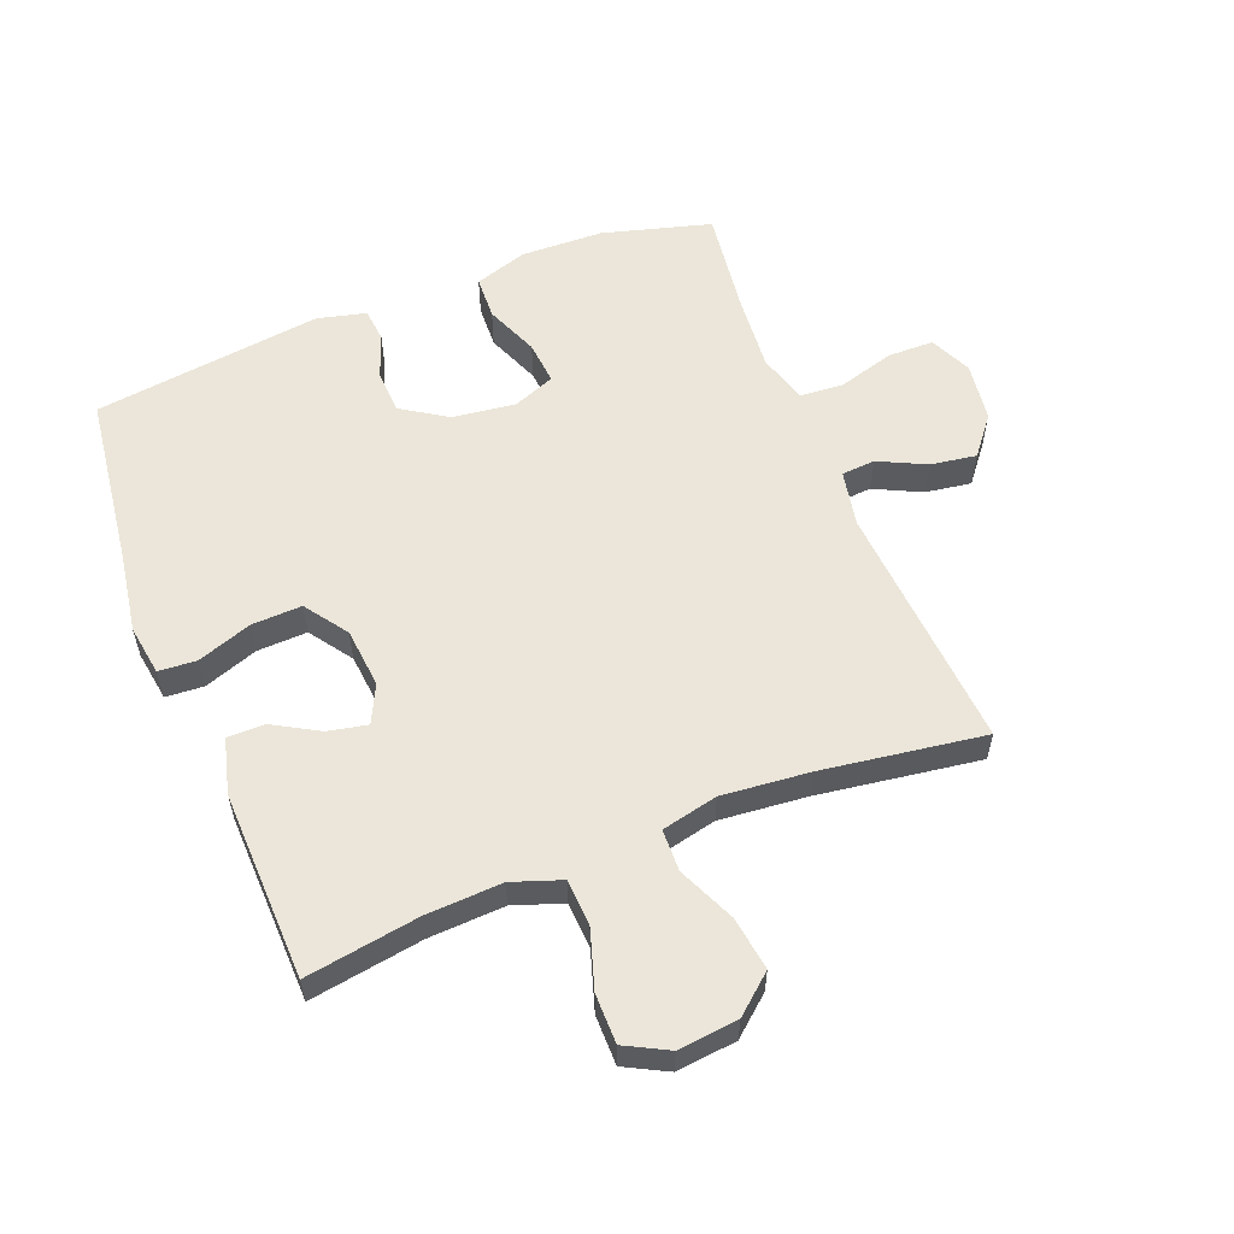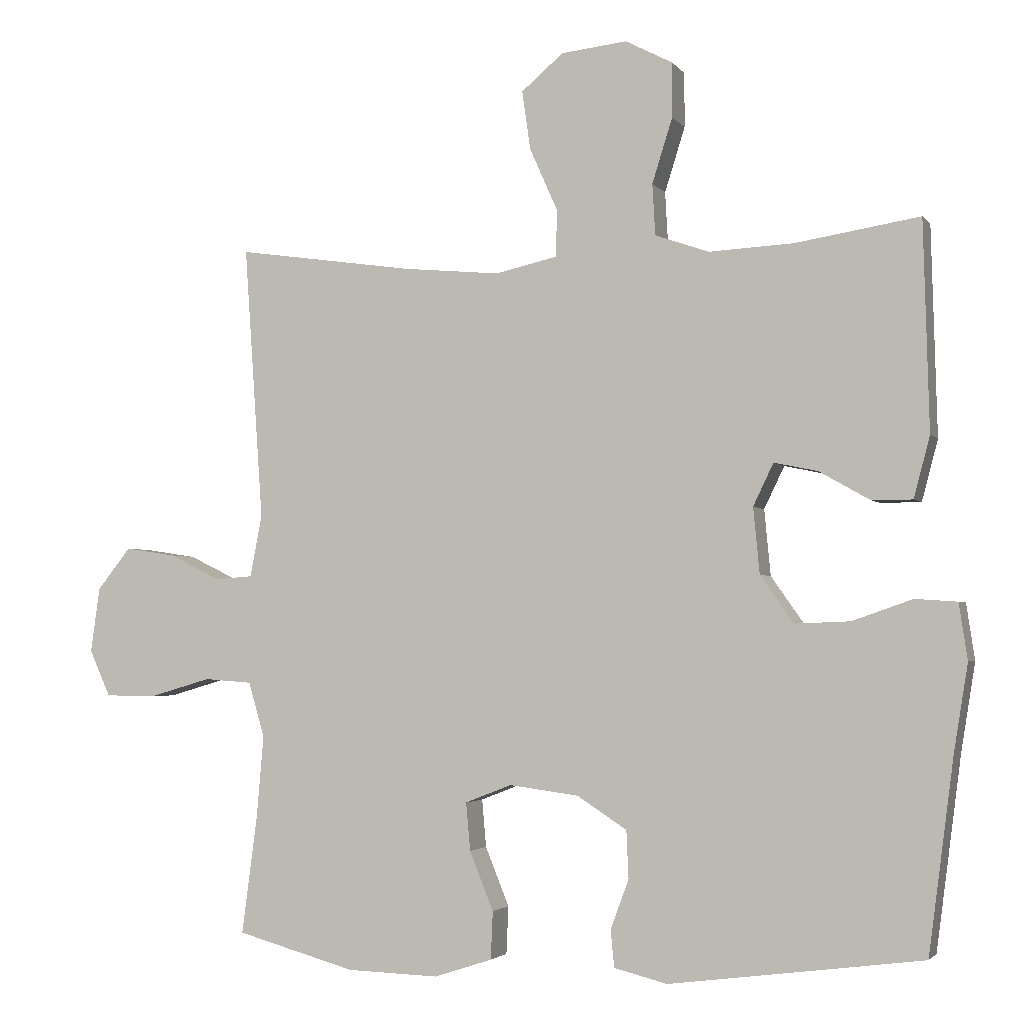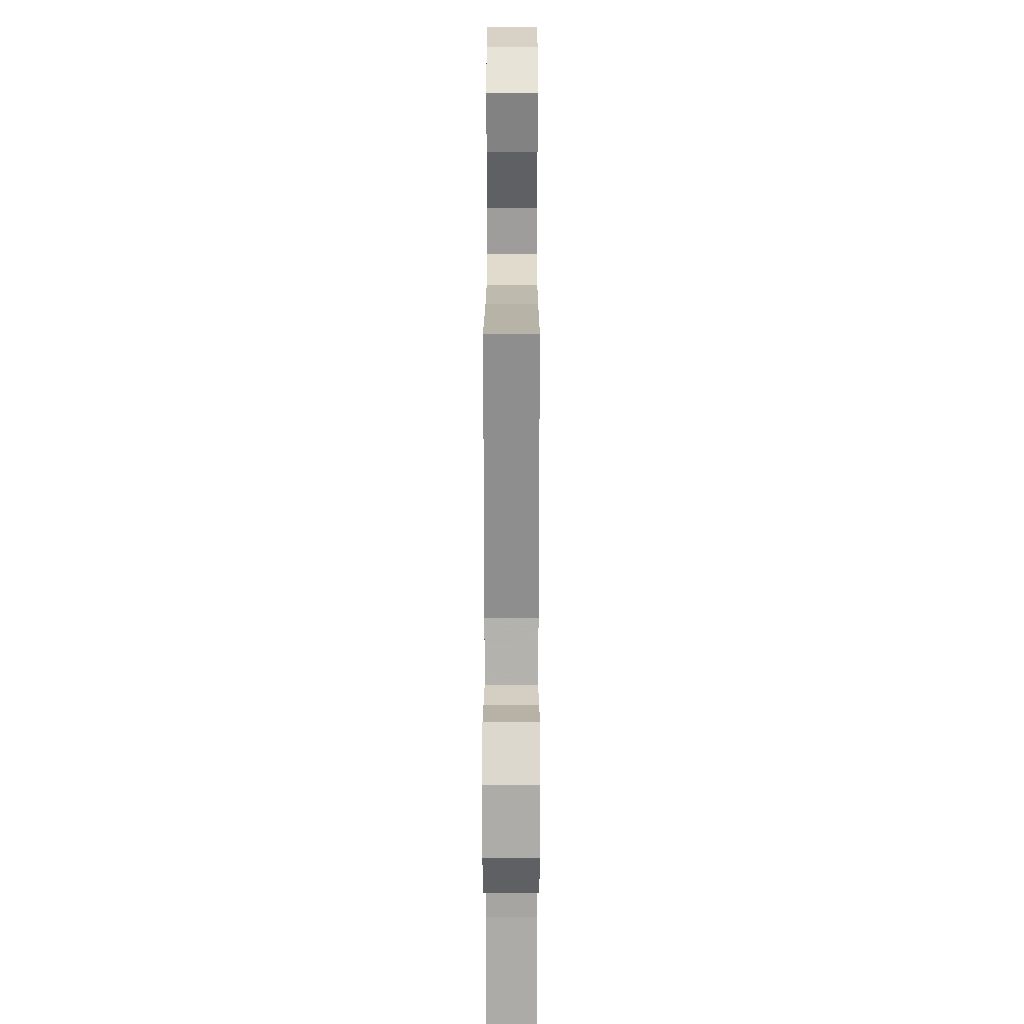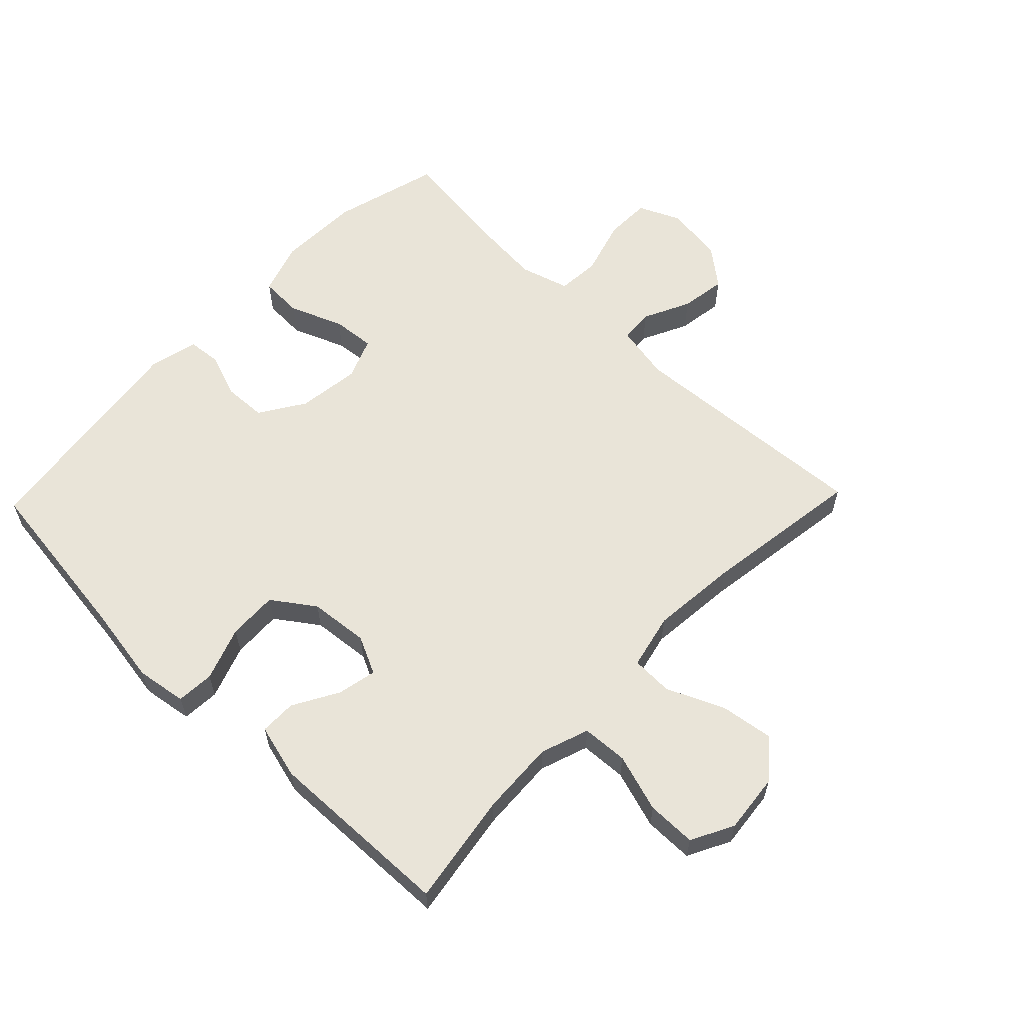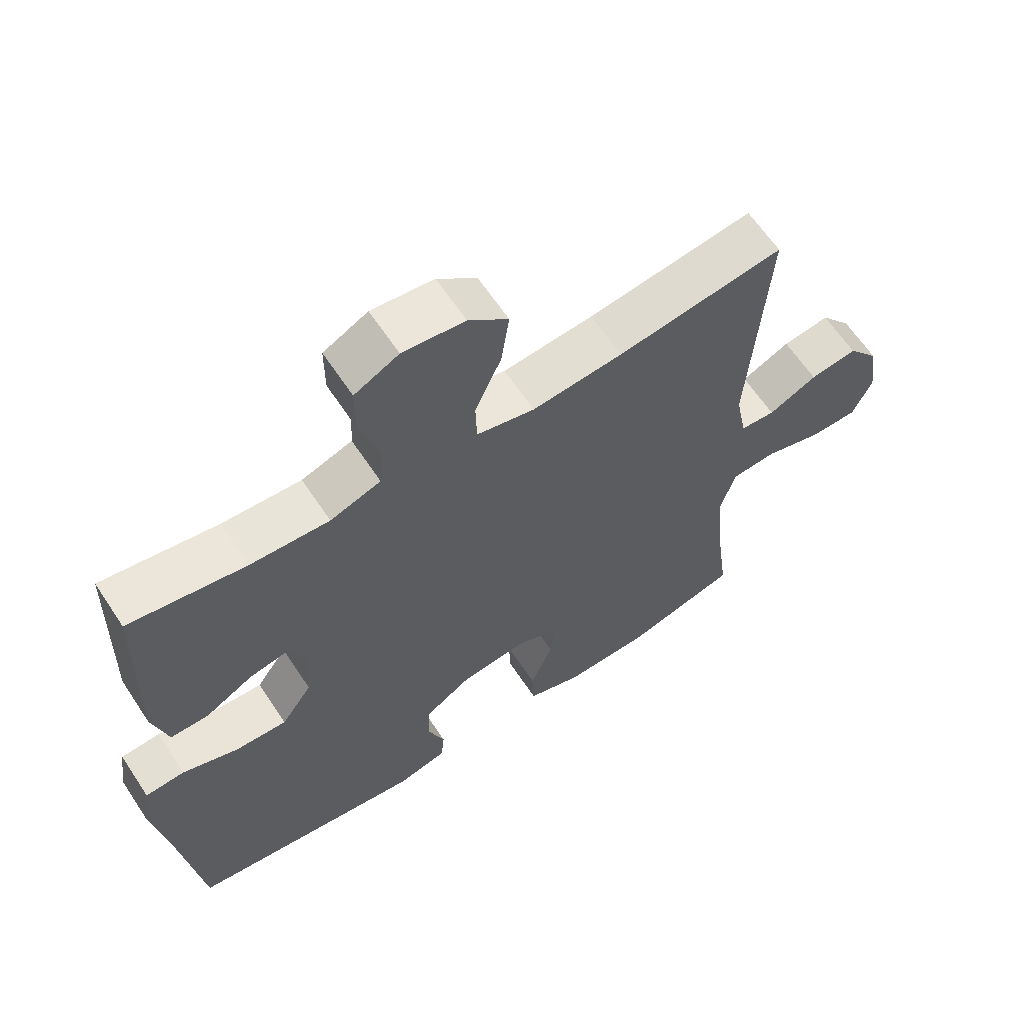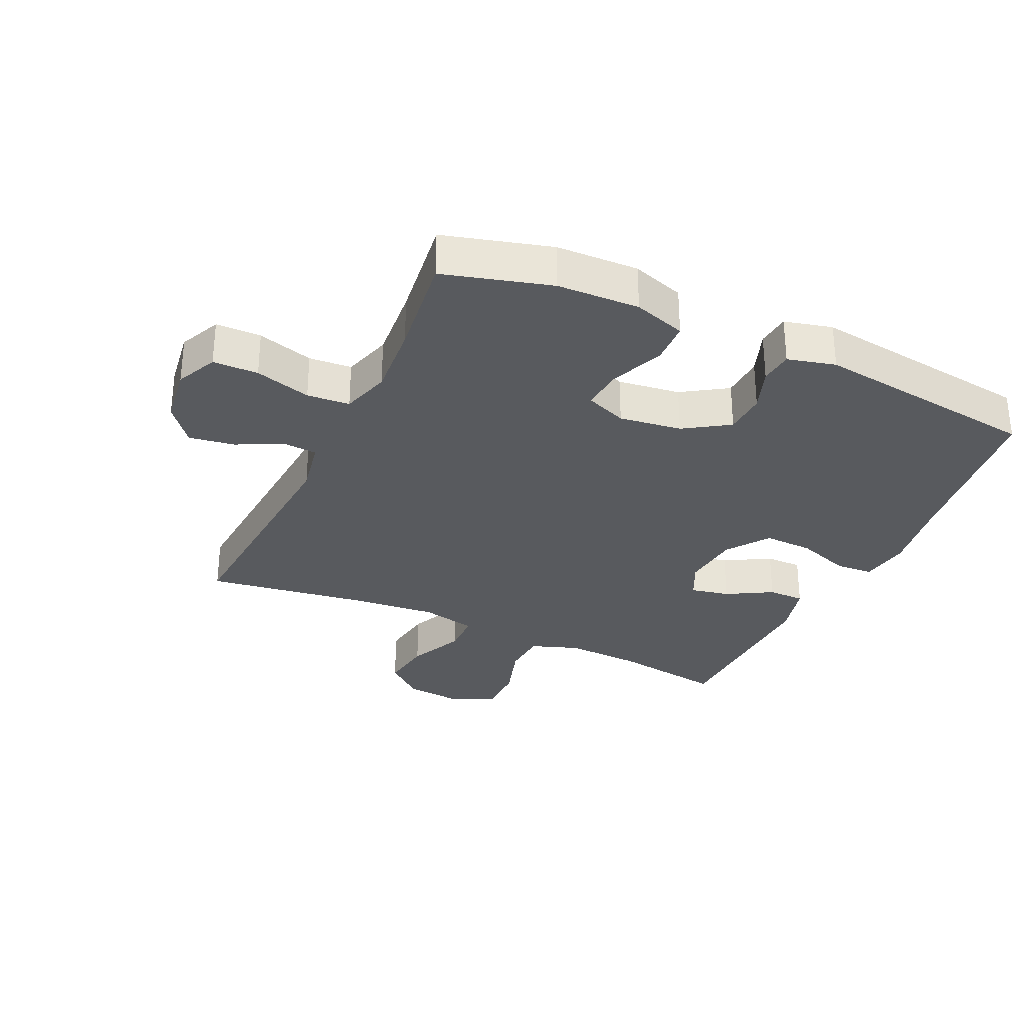
<metadata>
{"format":"obj","ext":"obj","renderer":"f3d","projection":"perspective","resolution":1024,"background":"white","views":[{"elev":57.2,"azim":-21.6,"up":"+Y"},{"elev":-2.9,"azim":-161.7,"up":"+Z"},{"elev":21.1,"azim":90.1,"up":"+Z"},{"elev":60.3,"azim":-46.1,"up":"+Y"},{"elev":62.9,"azim":-33.4,"up":"+Z"},{"elev":-30.7,"azim":155.1,"up":"+Y"}]}
</metadata>
<code>
v -0.5 0.07 -0.5
v -0.536 0.07 -0.225
v -0.556 0.07 -0.102
v -0.544 0.07 -0.022
v -0.484 0.07 -0.018
v -0.399 0.07 -0.048
v -0.32 0.07 -0.051
v -0.273 0.07 0.016
v -0.264 0.07 0.11
v -0.293 0.07 0.17
v -0.355 0.07 0.157
v -0.427 0.07 0.116
v -0.485 0.07 0.116
v -0.508 0.07 0.203
v -0.5 0.07 0.5
v -0.323 0.07 0.472
v -0.203 0.07 0.466
v -0.126 0.07 0.493
v -0.122 0.07 0.566
v -0.151 0.07 0.658
v -0.151 0.07 0.736
v -0.084 0.07 0.771
v 0.01 0.07 0.761
v 0.07 0.07 0.71
v 0.058 0.07 0.626
v 0.018 0.07 0.536
v 0.02 0.07 0.47
v 0.108 0.07 0.45
v 0.246 0.07 0.463
v 0.5 0.07 0.5
v 0.473 0.07 0.108
v 0.49 0.07 0.02
v 0.543 0.07 0.016
v 0.617 0.07 0.052
v 0.689 0.07 0.063
v 0.737 0.07 0.003
v 0.75 0.07 -0.09
v 0.72 0.07 -0.156
v 0.648 0.07 -0.157
v 0.559 0.07 -0.131
v 0.491 0.07 -0.136
v 0.468 0.07 -0.214
v 0.478 0.07 -0.332
v 0.5 0.07 -0.5
v 0.33 0.07 -0.547
v 0.2 0.07 -0.551
v 0.117 0.07 -0.524
v 0.114 0.07 -0.456
v 0.148 0.07 -0.372
v 0.154 0.07 -0.304
v 0.088 0.07 -0.278
v -0.011 0.07 -0.291
v -0.082 0.07 -0.337
v -0.085 0.07 -0.405
v -0.059 0.07 -0.475
v -0.064 0.07 -0.528
v -0.14 0.07 -0.547
v -0.5 0 -0.5
v -0.536 0 -0.225
v -0.556 0 -0.102
v -0.544 0 -0.022
v -0.484 0 -0.018
v -0.399 0 -0.048
v -0.32 0 -0.051
v -0.273 0 0.016
v -0.264 0 0.11
v -0.293 0 0.17
v -0.355 0 0.157
v -0.427 0 0.116
v -0.485 0 0.116
v -0.508 0 0.203
v -0.5 0 0.5
v -0.323 0 0.472
v -0.203 0 0.466
v -0.126 0 0.493
v -0.122 0 0.566
v -0.151 0 0.658
v -0.151 0 0.736
v -0.084 0 0.771
v 0.01 0 0.761
v 0.07 0 0.71
v 0.058 0 0.626
v 0.018 0 0.536
v 0.02 0 0.47
v 0.108 0 0.45
v 0.246 0 0.463
v 0.5 0 0.5
v 0.473 0 0.108
v 0.49 0 0.02
v 0.543 0 0.016
v 0.617 0 0.052
v 0.689 0 0.063
v 0.737 0 0.003
v 0.75 0 -0.09
v 0.72 0 -0.156
v 0.648 0 -0.157
v 0.559 0 -0.131
v 0.491 0 -0.136
v 0.468 0 -0.214
v 0.478 0 -0.332
v 0.5 0 -0.5
v 0.33 0 -0.547
v 0.2 0 -0.551
v 0.117 0 -0.524
v 0.114 0 -0.456
v 0.148 0 -0.372
v 0.154 0 -0.304
v 0.088 0 -0.278
v -0.011 0 -0.291
v -0.082 0 -0.337
v -0.085 0 -0.405
v -0.059 0 -0.475
v -0.064 0 -0.528
v -0.14 0 -0.547
f 54 55 56 57
f 53 54 57 1
f 52 53 1 2
f 51 52 2 3
f 46 47 48 49
f 46 49 50
f 43 44 45 46
f 42 43 46 50
f 41 42 50 51
f 37 38 39 40
f 37 40 41
f 36 37 41
f 33 34 35 36
f 33 36 41 51
f 29 30 31
f 28 29 31 32
f 27 28 32
f 23 24 25 26
f 23 26 27
f 22 23 27
f 19 20 21 22
f 18 19 22 27
f 17 18 27 32
f 13 14 15 16
f 11 12 13 16
f 10 11 16 17
f 9 10 17 32
f 3 4 5 6
f 3 6 7
f 32 33 51 3
f 8 9 32
f 7 8 32
f 3 7 32
f 114 113 112 111
f 58 114 111 110
f 59 58 110 109
f 60 59 109 108
f 106 105 104 103
f 107 106 103
f 103 102 101 100
f 107 103 100 99
f 108 107 99 98
f 97 96 95 94
f 98 97 94
f 98 94 93
f 93 92 91 90
f 108 98 93 90
f 88 87 86
f 89 88 86 85
f 89 85 84
f 83 82 81 80
f 84 83 80
f 84 80 79
f 79 78 77 76
f 84 79 76 75
f 89 84 75 74
f 73 72 71 70
f 73 70 69 68
f 74 73 68 67
f 89 74 67 66
f 63 62 61 60
f 64 63 60
f 60 108 90 89
f 89 66 65
f 89 65 64
f 89 64 60
f 1 58 59 2
f 2 59 60 3
f 3 60 61 4
f 4 61 62 5
f 5 62 63 6
f 6 63 64 7
f 7 64 65 8
f 8 65 66 9
f 9 66 67 10
f 10 67 68 11
f 11 68 69 12
f 12 69 70 13
f 13 70 71 14
f 14 71 72 15
f 15 72 73 16
f 16 73 74 17
f 17 74 75 18
f 18 75 76 19
f 19 76 77 20
f 20 77 78 21
f 21 78 79 22
f 22 79 80 23
f 23 80 81 24
f 24 81 82 25
f 25 82 83 26
f 26 83 84 27
f 27 84 85 28
f 28 85 86 29
f 29 86 87 30
f 30 87 88 31
f 31 88 89 32
f 32 89 90 33
f 33 90 91 34
f 34 91 92 35
f 35 92 93 36
f 36 93 94 37
f 37 94 95 38
f 38 95 96 39
f 39 96 97 40
f 40 97 98 41
f 41 98 99 42
f 42 99 100 43
f 43 100 101 44
f 44 101 102 45
f 45 102 103 46
f 46 103 104 47
f 47 104 105 48
f 48 105 106 49
f 49 106 107 50
f 50 107 108 51
f 51 108 109 52
f 52 109 110 53
f 53 110 111 54
f 54 111 112 55
f 55 112 113 56
f 56 113 114 57
f 57 114 58 1

</code>
